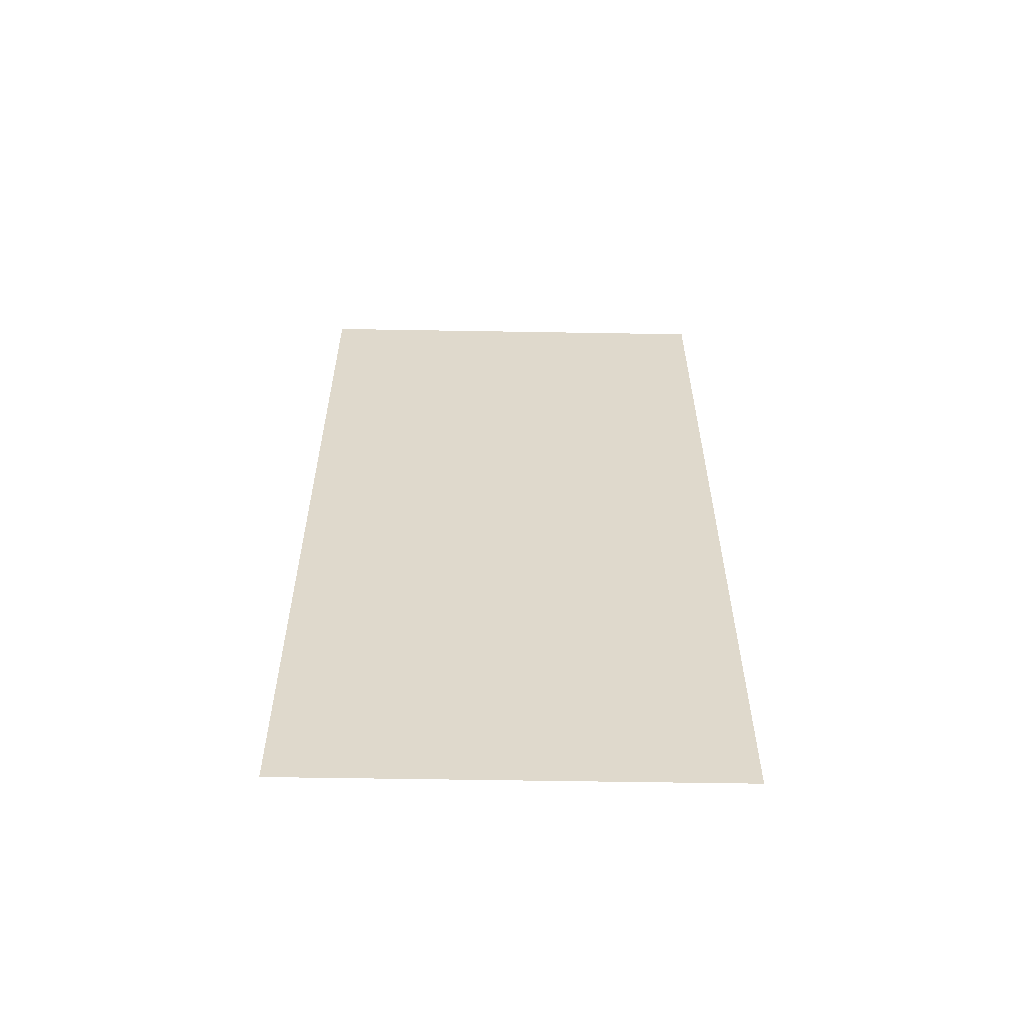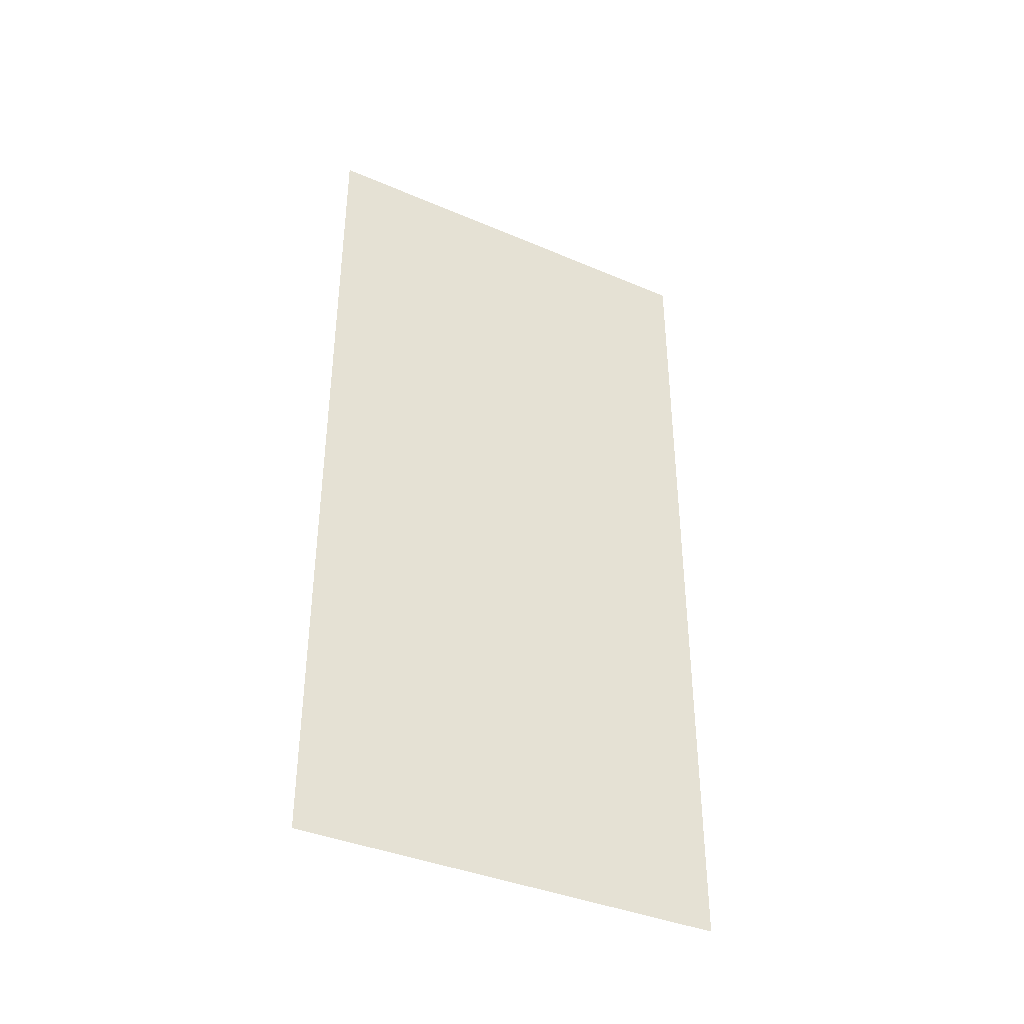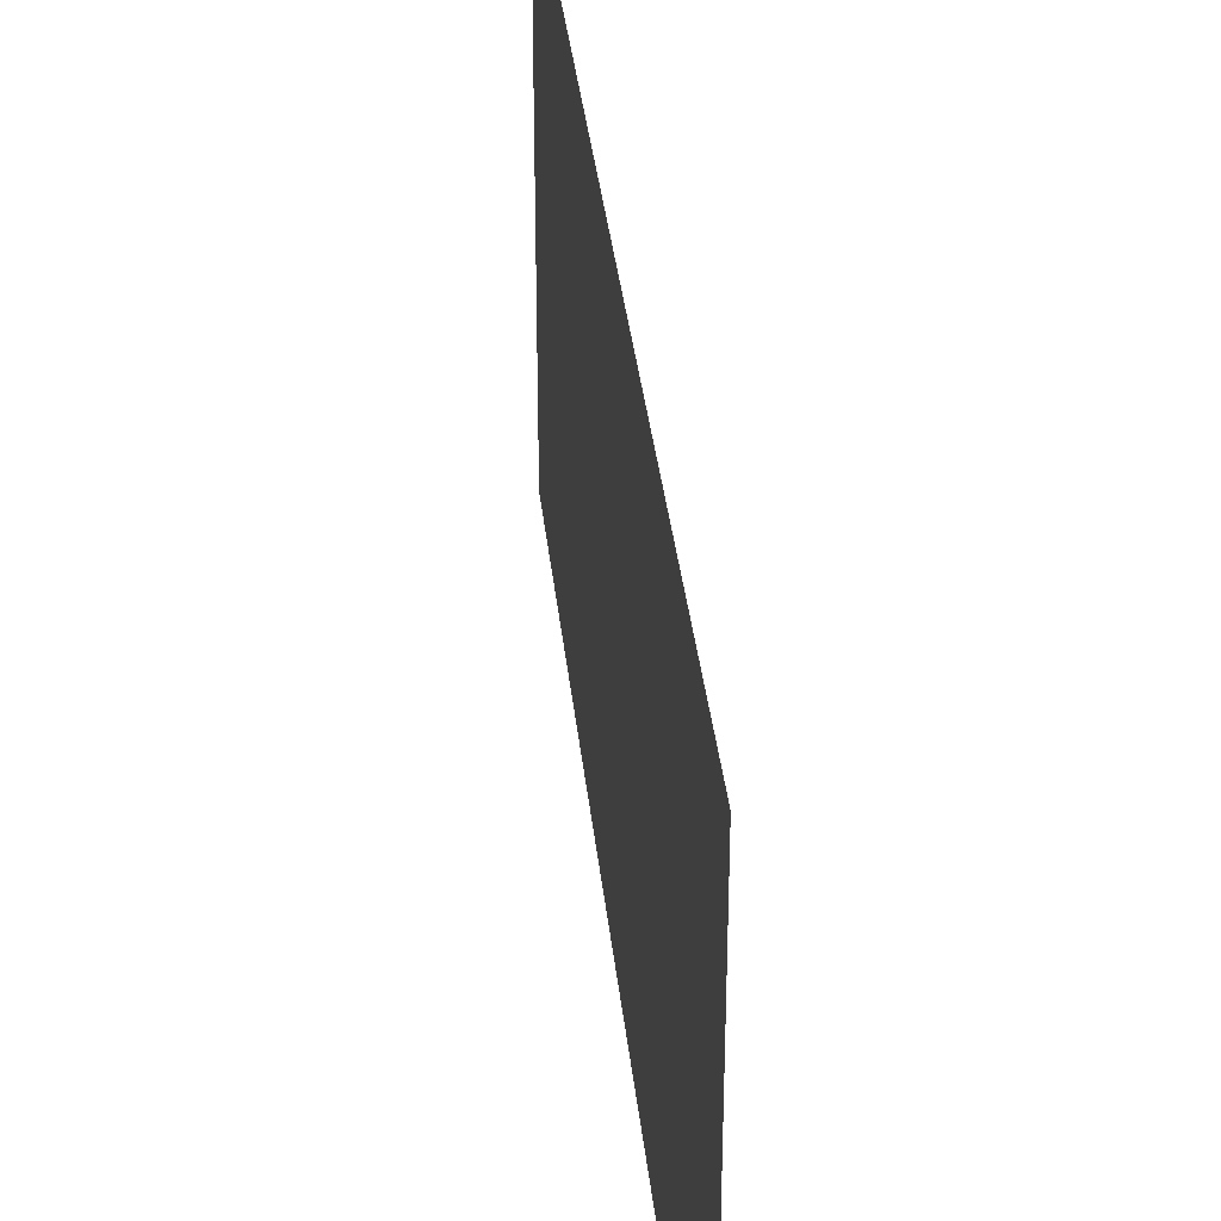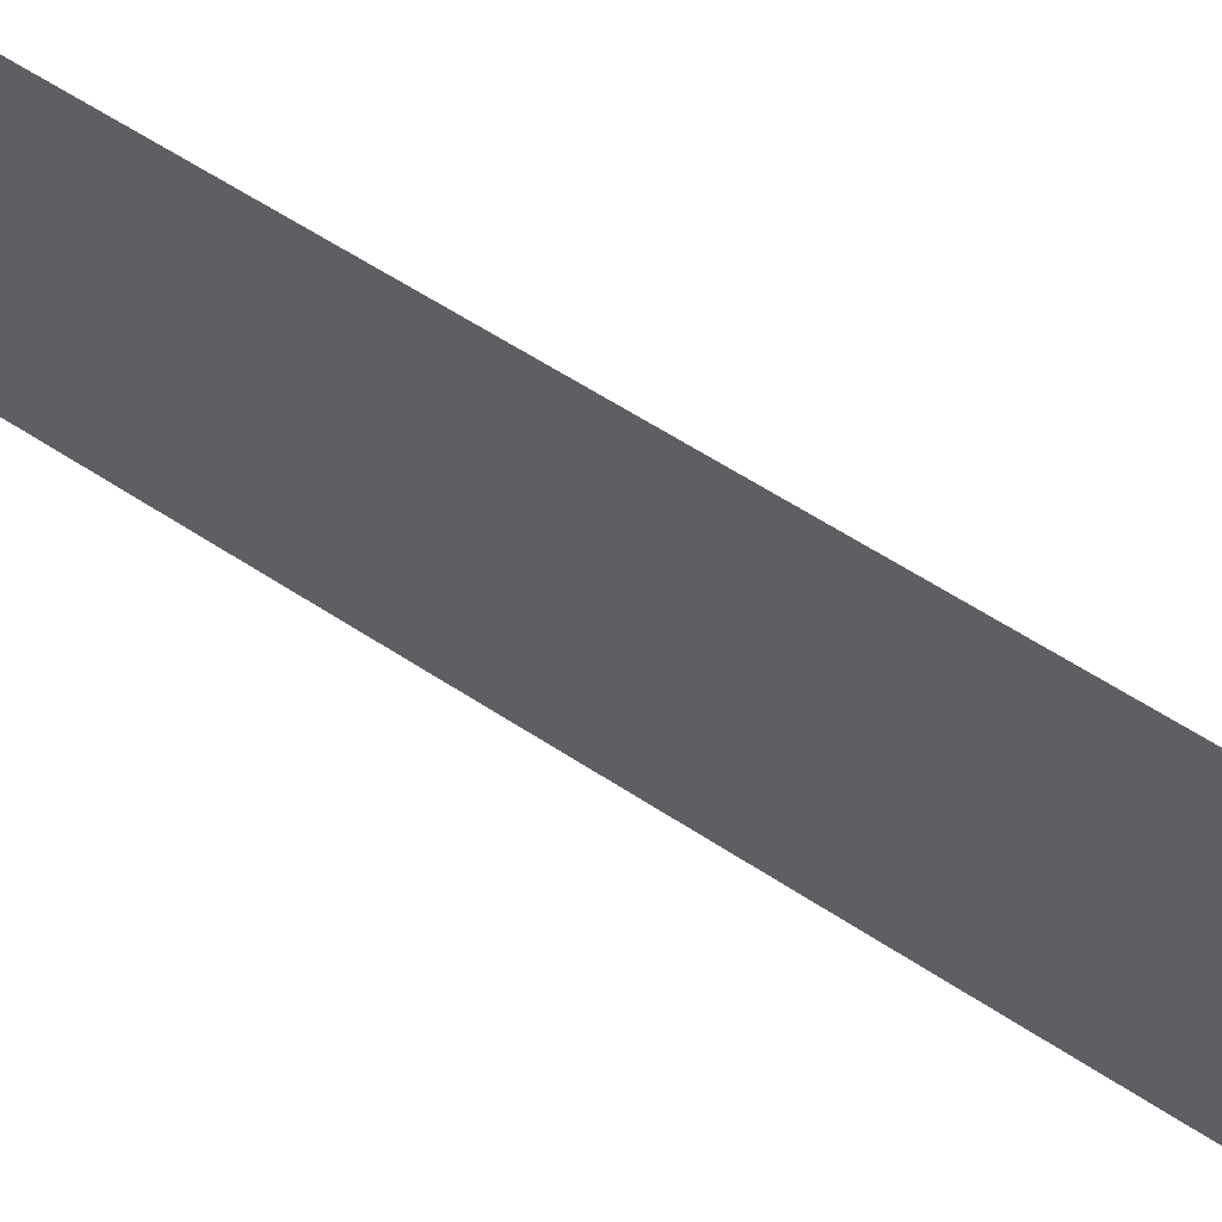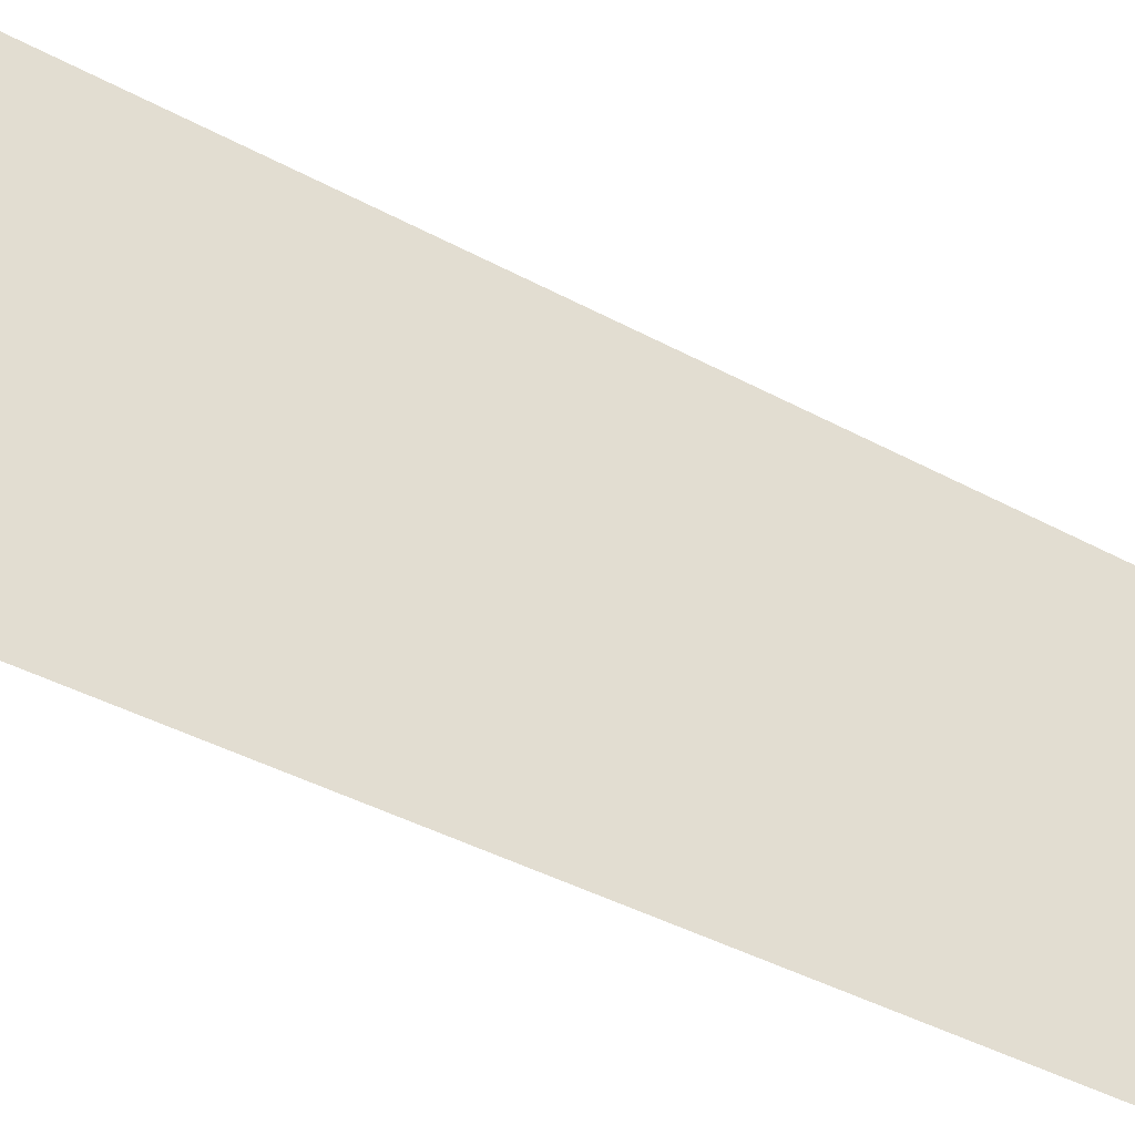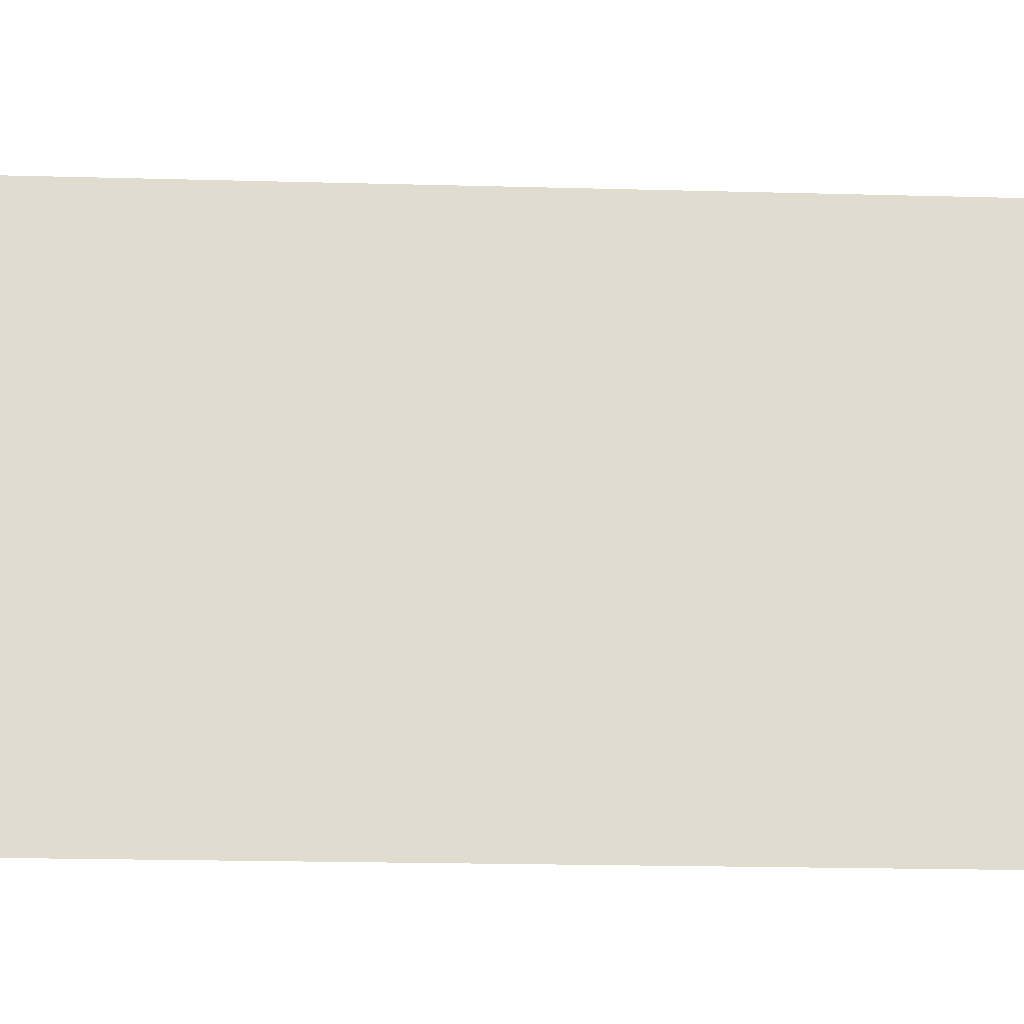
<metadata>
{"format":"obj","ext":"obj","renderer":"f3d","projection":"perspective","resolution":1024,"background":"white","views":[{"elev":-57.9,"azim":-91.0,"up":"+Y"},{"elev":-38.7,"azim":-118.2,"up":"+Y"},{"elev":35.7,"azim":-6.0,"up":"+Z"},{"elev":64.0,"azim":123.0,"up":"+Z"},{"elev":-43.2,"azim":-122.4,"up":"+Z"},{"elev":-19.9,"azim":87.1,"up":"+Z"}]}
</metadata>
<code>
o Door_01.089_Cube.115
v 0 0.003568 0.5
v 0 0.003568 -0.5
v 0 1.004 -0.5
v 0 1.004 0.5
v 0 2.004 -0.5
v 0 2.004 0.5
f 1 2 3 4
f 4 3 5 6

</code>
